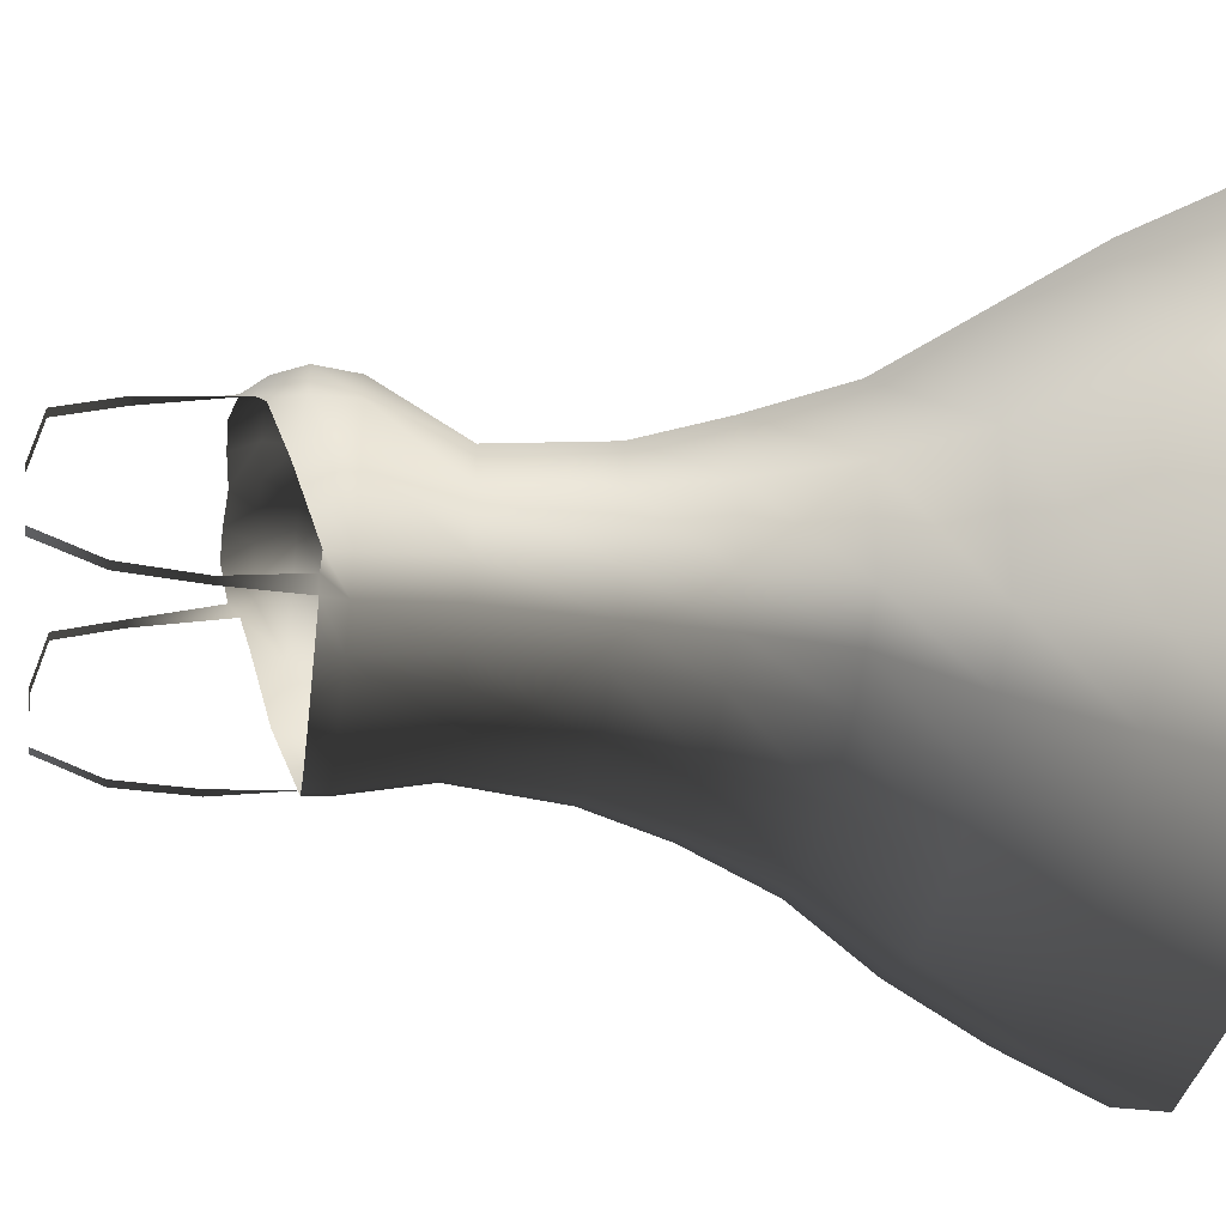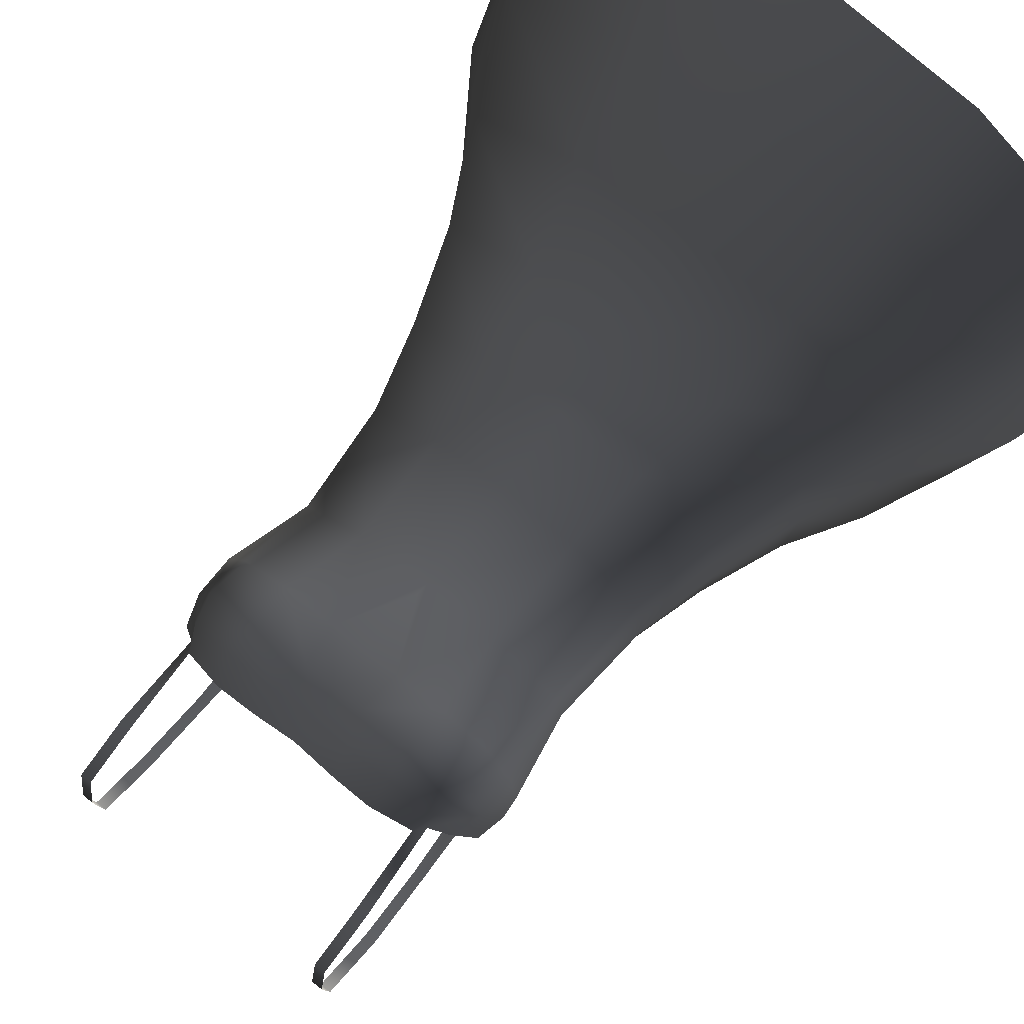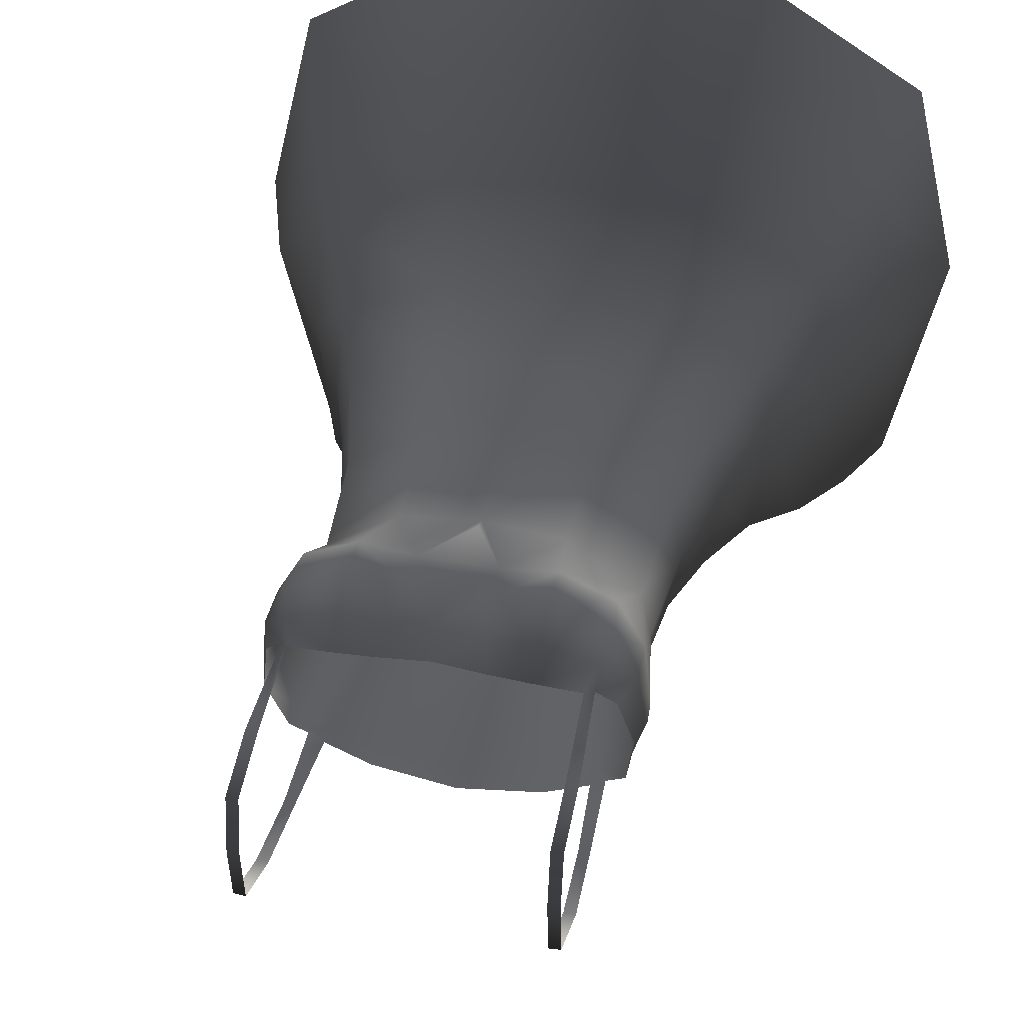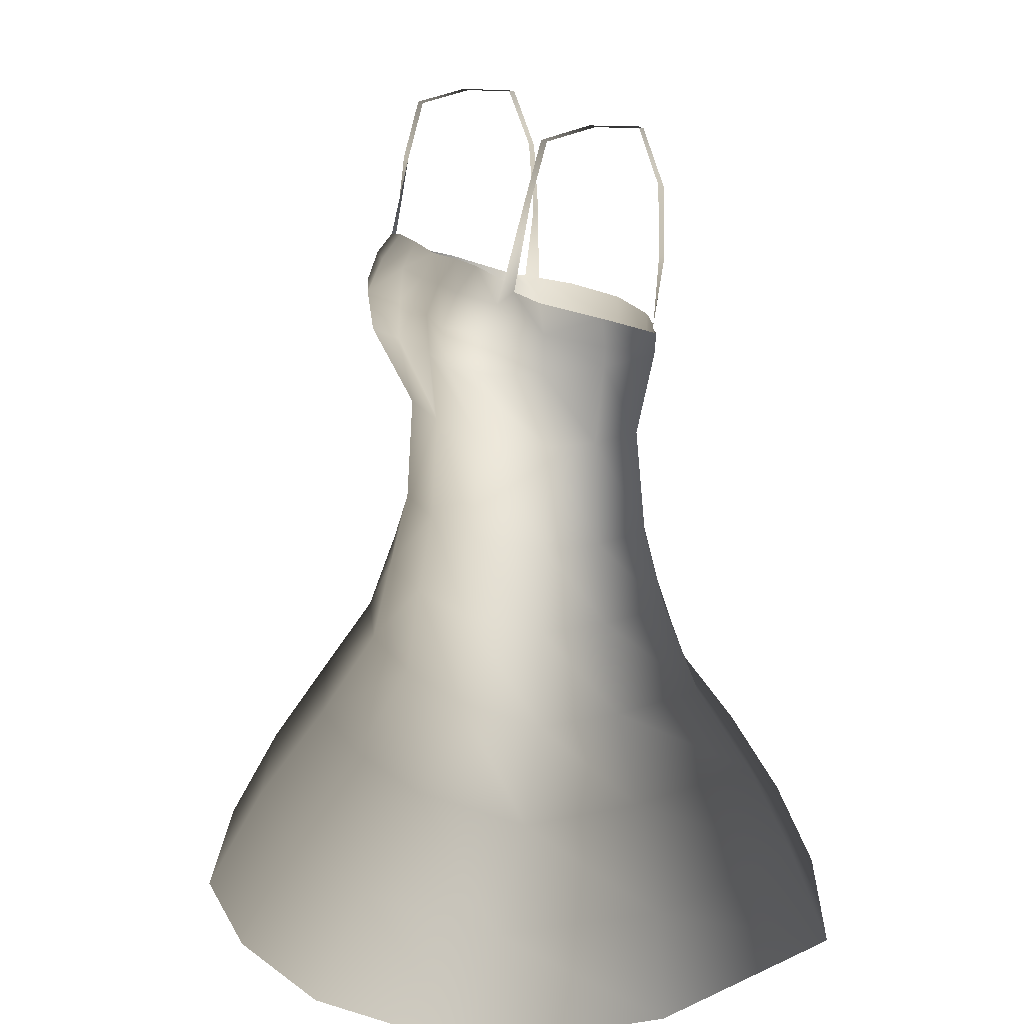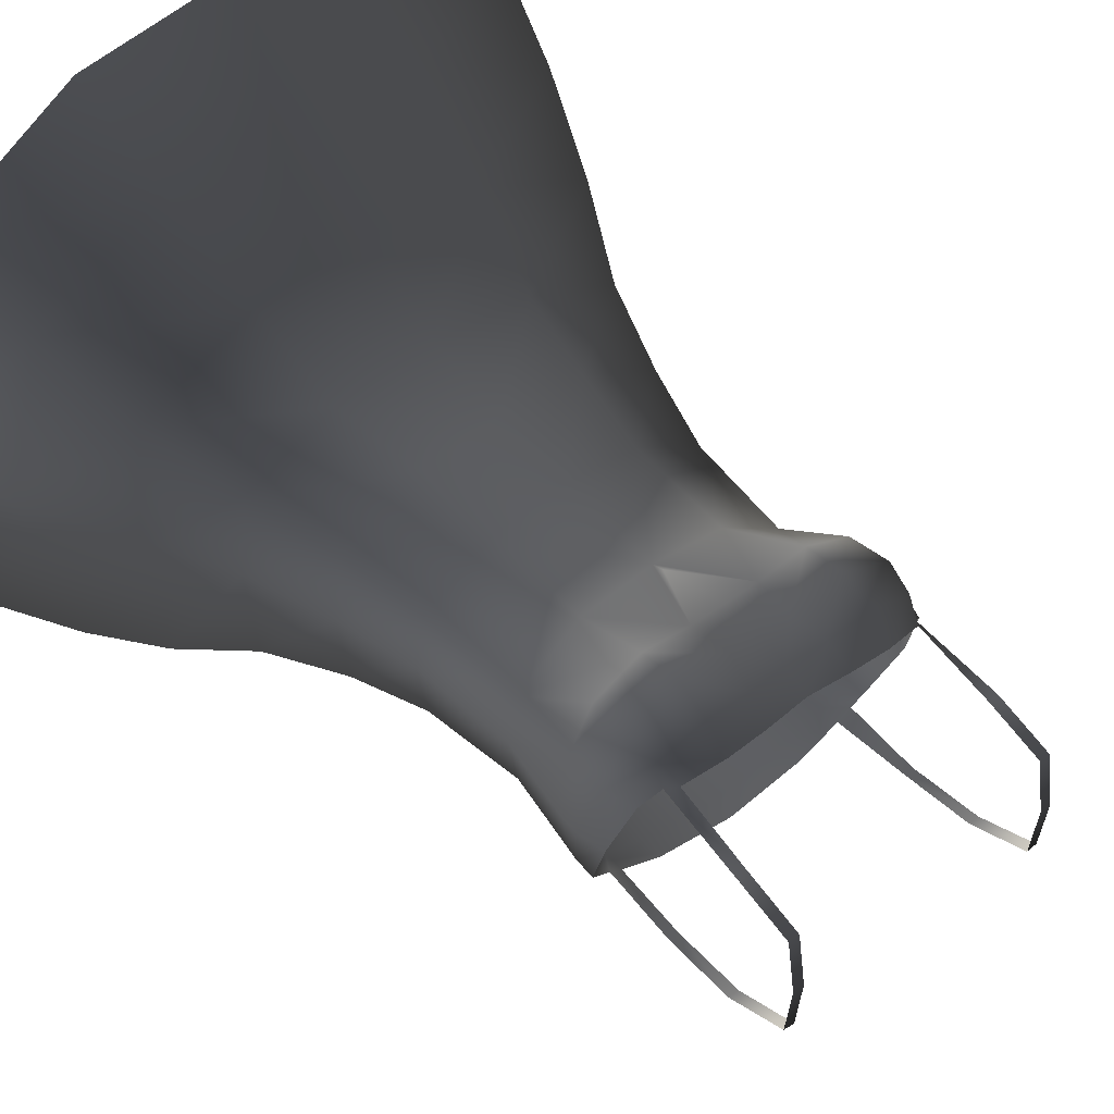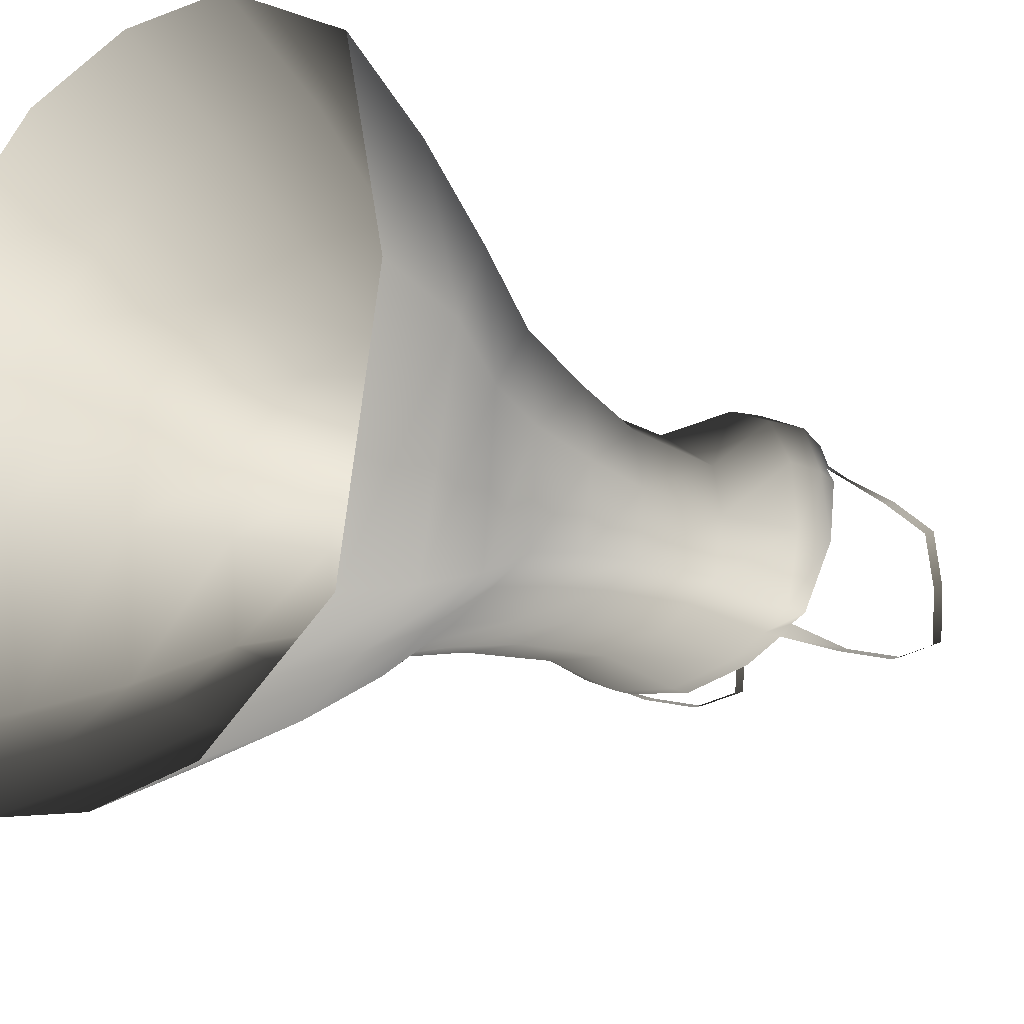
<metadata>
{"format":"obj","ext":"obj","renderer":"f3d","projection":"perspective","resolution":1024,"background":"white","views":[{"elev":-38.5,"azim":-97.2,"up":"+Z"},{"elev":73.2,"azim":-141.5,"up":"+Z"},{"elev":41.0,"azim":-167.4,"up":"+Z"},{"elev":19.2,"azim":60.8,"up":"+Y"},{"elev":47.6,"azim":140.1,"up":"+Z"},{"elev":-17.5,"azim":48.2,"up":"+Z"}]}
</metadata>
<code>
v  -3.415 42.41 1.86
v  -3.552 42.41 0.4372
v  -3.226 40.61 0.4262
v  -3.01 40.61 1.481
v  -3.21 42.41 -1.067
v  -2.551 42.41 -1.453
v  -2.308 40.61 -1.152
v  -3.01 40.61 -0.7675
v  -3.41 38.31 0.4354
v  -3.194 38.31 1.631
v  -2.418 38.31 -1.333
v  -3.194 38.31 -0.9172
v  -3.846 36.57 0.4892
v  -3.63 36.57 1.991
v  -2.754 36.57 -1.659
v  -3.63 36.57 -1.21
v  -4.494 34.65 0.5223
v  -4.278 34.65 2.394
v  -3.253 34.65 -2.195
v  -4.278 34.65 -1.746
v  -1.663 42.41 -1.843
v  -0.0052 42.41 -2.108
v  -0.0052 40.61 -1.746
v  -1.605 40.61 -1.537
v  -0.0052 38.31 -1.901
v  -1.641 38.31 -1.748
v  -0.0052 36.57 -2.263
v  -1.877 36.57 -2.109
v  -0.0052 34.65 -2.8
v  -2.229 34.65 -2.644
v  -1.832 42.41 3.34
v  -2.877 42.41 2.864
v  -1.605 40.61 2.472
v  -1.641 38.31 2.622
v  -1.877 36.57 2.982
v  -2.229 34.65 3.303
v  -5.143 32.84 3.261
v  -2.527 32.84 4.555
v  -5.143 32.84 -2.642
v  -5.451 32.84 0.5914
v  -0.0052 32.84 -4.146
v  -2.527 32.84 -3.923
v  -3.835 32.84 -3.282
v  -5.867 30.85 4.391
v  -2.906 30.85 6.099
v  -5.867 30.85 -3.396
v  -6.8 30.85 0.8701
v  -0.0052 30.85 -5.382
v  -2.906 30.85 -5.085
v  -4.387 30.85 -4.24
v  -6.504 28.67 5.386
v  -3.101 28.67 7.457
v  -6.504 28.67 -4.059
v  -7.524 28.67 1.115
v  -0.0052 28.67 -6.468
v  -3.101 28.67 -6.108
v  -4.803 28.67 -5.083
v  -1.832 43.28 3.452
v  -2.999 43.28 2.875
v  -3.588 42.85 0.4372
v  -0.7571 42.41 3.22
v  -0.0052 42.41 3.22
v  -0.0052 43.28 3.22
v  -0.6593 43.28 3.222
v  -3.415 43.28 1.86
v  -0.0052 40.61 2.662
v  -0.0052 40.88 2.759
v  -1.82 43.99 3.081
v  -2.868 43.91 2.684
v  -0.0052 43.92 2.995
v  -0.8667 43.98 3.031
v  -3.197 43.91 1.833
v  -3.458 43.46 0.4372
v  -2.675 44.35 2.402
v  -2.834 44.13 2.248
v  -2.563 42.88 -1.443
v  -1.663 42.88 -1.843
v  -3.232 42.88 -1.092
v  -1.808 44.52 2.609
v  -0.0052 44.45 2.693
v  -0.9629 44.51 2.653
v  -2.719 46.03 1.925
v  -2.95 46.03 1.923
v  -2.719 47.28 1.537
v  -2.95 47.28 1.535
v  -2.719 47.48 0.3655
v  -2.95 47.48 0.3626
v  -2.719 47.36 -0.86
v  -2.95 47.35 -0.8422
v  -2.719 46.05 -1.394
v  -2.95 46.04 -1.389
v  -2.67 44.47 -1.486
v  -2.891 44.47 -1.481
v  -2.857 42.9 -1.24
v  -0.0052 38.31 2.812
v  -0.0052 36.57 3.175
v  -0.0052 34.65 3.497
v  -0.0052 32.84 4.834
v  -0.0052 30.85 6.47
v  -0.0052 28.67 7.908
v  -0.0052 42.88 -2.108
v  3.404 42.41 1.86
v  3 40.61 1.481
v  3.216 40.61 0.4262
v  3.542 42.41 0.4372
v  3.199 42.41 -1.067
v  3 40.61 -0.7675
v  2.297 40.61 -1.152
v  2.54 42.41 -1.453
v  3.184 38.31 1.631
v  3.4 38.31 0.4354
v  3.184 38.31 -0.9172
v  2.407 38.31 -1.333
v  3.62 36.57 1.991
v  3.836 36.57 0.4892
v  3.62 36.57 -1.21
v  2.744 36.57 -1.659
v  4.268 34.65 2.394
v  4.484 34.65 0.5223
v  4.268 34.65 -1.746
v  3.243 34.65 -2.195
v  1.652 42.41 -1.843
v  1.595 40.61 -1.537
v  1.631 38.31 -1.748
v  1.867 36.57 -2.109
v  2.218 34.65 -2.644
v  1.821 42.41 3.34
v  1.595 40.61 2.472
v  2.867 42.41 2.864
v  1.631 38.31 2.622
v  1.867 36.57 2.982
v  2.218 34.65 3.303
v  2.517 32.84 4.555
v  5.132 32.84 3.261
v  5.44 32.84 0.5914
v  5.132 32.84 -2.642
v  2.517 32.84 -3.923
v  3.825 32.84 -3.282
v  2.896 30.85 6.099
v  5.857 30.85 4.391
v  6.79 30.85 0.8701
v  5.857 30.85 -3.396
v  2.896 30.85 -5.085
v  4.376 30.85 -4.24
v  3.091 28.67 7.457
v  6.494 28.67 5.386
v  7.513 28.67 1.115
v  6.494 28.67 -4.059
v  3.091 28.67 -6.108
v  4.792 28.67 -5.083
v  2.989 43.28 2.875
v  1.821 43.28 3.452
v  3.578 42.85 0.4372
v  0.7466 42.41 3.22
v  0.6488 43.28 3.222
v  3.404 43.28 1.86
v  2.858 43.91 2.684
v  1.81 43.99 3.081
v  0.8562 43.98 3.031
v  3.448 43.46 0.4372
v  3.186 43.91 1.833
v  2.824 44.13 2.248
v  2.664 44.35 2.402
v  1.652 42.88 -1.843
v  2.552 42.88 -1.443
v  3.222 42.88 -1.092
v  1.798 44.52 2.609
v  0.9524 44.51 2.653
v  2.94 46.03 1.923
v  2.709 46.03 1.925
v  2.94 47.28 1.535
v  2.709 47.28 1.537
v  2.94 47.48 0.3626
v  2.709 47.48 0.3655
v  2.94 47.35 -0.8422
v  2.709 47.36 -0.86
v  2.94 46.04 -1.389
v  2.709 46.05 -1.394
v  2.88 44.47 -1.481
v  2.659 44.47 -1.486
v  2.846 42.9 -1.24
o Object009
g Object009
f 1 2 3 4
f 5 6 7 8
f 4 3 9 10
f 8 7 11 12
f 10 9 13 14
f 12 11 15 16
f 14 13 17 18
f 16 15 19 20
f 21 22 23 24
f 24 23 25 26
f 26 25 27 28
f 28 27 29 30
f 31 32 4 33
f 33 4 10 34
f 34 10 14 35
f 35 14 18 36
f 2 5 8 3
f 3 8 12 9
f 9 12 16 13
f 13 16 20 17
f 36 18 37 38
f 17 20 39 40
f 30 29 41 42
f 20 19 43 39
f 18 17 40 37
f 38 37 44 45
f 40 39 46 47
f 42 41 48 49
f 39 43 50 46
f 37 40 47 44
f 45 44 51 52
f 47 46 53 54
f 49 48 55 56
f 46 50 57 53
f 44 47 54 51
f 32 31 58 59
f 2 60 5
f 61 62 63 64
f 2 1 65 60
f 59 65 1 32
f 32 1 4
f 64 58 31 61
f 61 31 33 66 67
f 59 58 68 69
f 64 63 70 71
f 65 72 73 60
f 69 74 75
f 58 64 71 68
f 21 6 76 77
f 5 60 73 78
f 69 68 79 74
f 71 70 80 81
f 68 71 81 79
f 65 59 69
f 75 74 82 83
f 83 82 84 85
f 85 84 86 87
f 87 86 88 89
f 89 88 90 91
f 91 90 92 93
f 93 92 76 94
f 6 5 78 94
f 6 94 76
f 75 72 65 69
f 7 24 26 11
f 11 26 28 15
f 15 28 30 19
f 19 30 42 43
f 43 42 49 50
f 50 49 56 57
f 6 21 24 7
f 62 61 67
f 66 33 34 95
f 95 34 35 96
f 96 35 36 97
f 97 36 38 98
f 98 38 45 99
f 99 45 52 100
f 22 21 77 101
f 102 103 104 105
f 106 107 108 109
f 103 110 111 104
f 107 112 113 108
f 110 114 115 111
f 112 116 117 113
f 114 118 119 115
f 116 120 121 117
f 122 123 23 22
f 123 124 25 23
f 124 125 27 25
f 125 126 29 27
f 127 128 103 129
f 128 130 110 103
f 130 131 114 110
f 131 132 118 114
f 105 104 107 106
f 104 111 112 107
f 111 115 116 112
f 115 119 120 116
f 132 133 134 118
f 119 135 136 120
f 126 137 41 29
f 120 136 138 121
f 118 134 135 119
f 133 139 140 134
f 135 141 142 136
f 137 143 48 41
f 136 142 144 138
f 134 140 141 135
f 139 145 146 140
f 141 147 148 142
f 143 149 55 48
f 142 148 150 144
f 140 146 147 141
f 129 151 152 127
f 105 106 153
f 154 155 63 62
f 105 153 156 102
f 151 129 102 156
f 129 103 102
f 155 154 127 152
f 154 67 66 128 127
f 151 157 158 152
f 155 159 70 63
f 156 153 160 161
f 157 162 163
f 152 158 159 155
f 122 164 165 109
f 106 166 160 153
f 157 163 167 158
f 159 168 80 70
f 158 167 168 159
f 156 157 151
f 162 169 170 163
f 169 171 172 170
f 171 173 174 172
f 173 175 176 174
f 175 177 178 176
f 177 179 180 178
f 179 181 165 180
f 109 181 166 106
f 109 165 181
f 162 157 156 161
f 108 113 124 123
f 113 117 125 124
f 117 121 126 125
f 121 138 137 126
f 138 144 143 137
f 144 150 149 143
f 109 108 123 122
f 62 67 154
f 66 95 130 128
f 95 96 131 130
f 96 97 132 131
f 97 98 133 132
f 98 99 139 133
f 99 100 145 139
f 22 101 164 122

</code>
